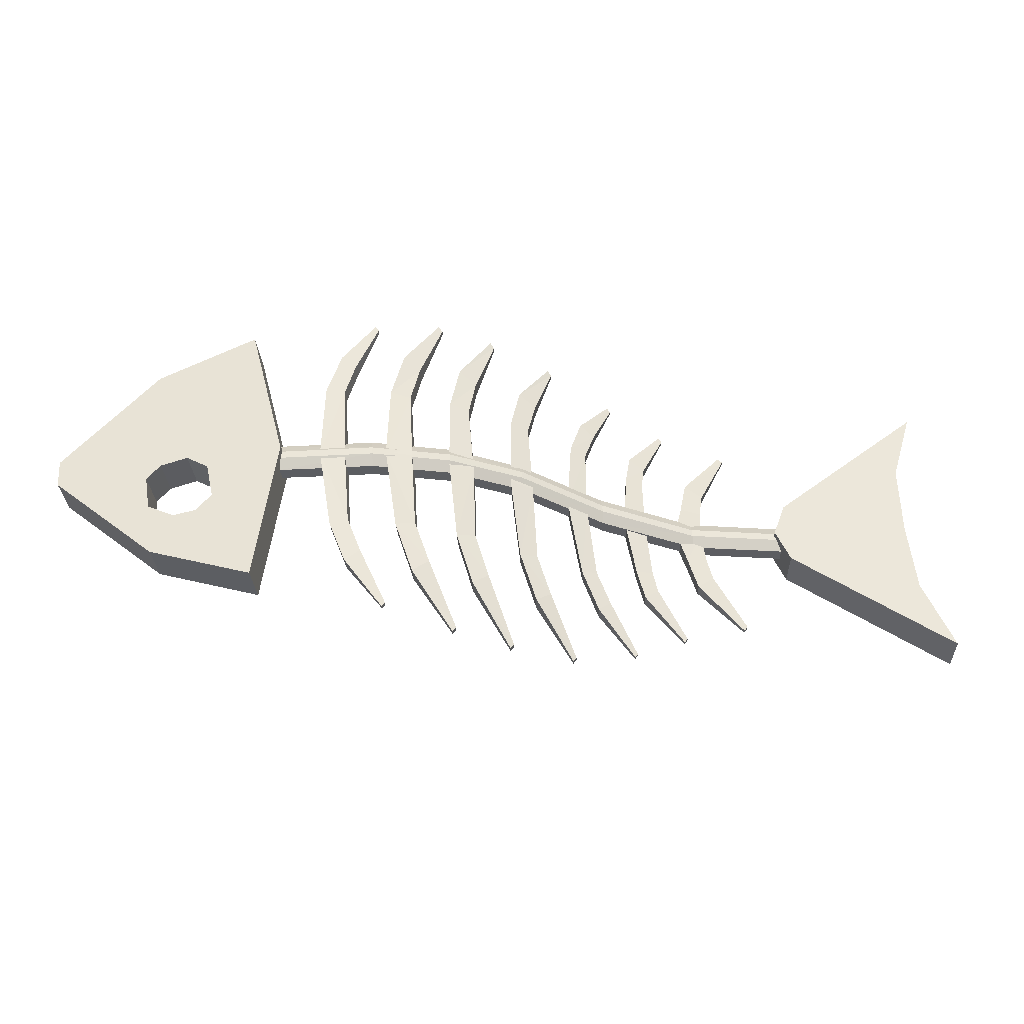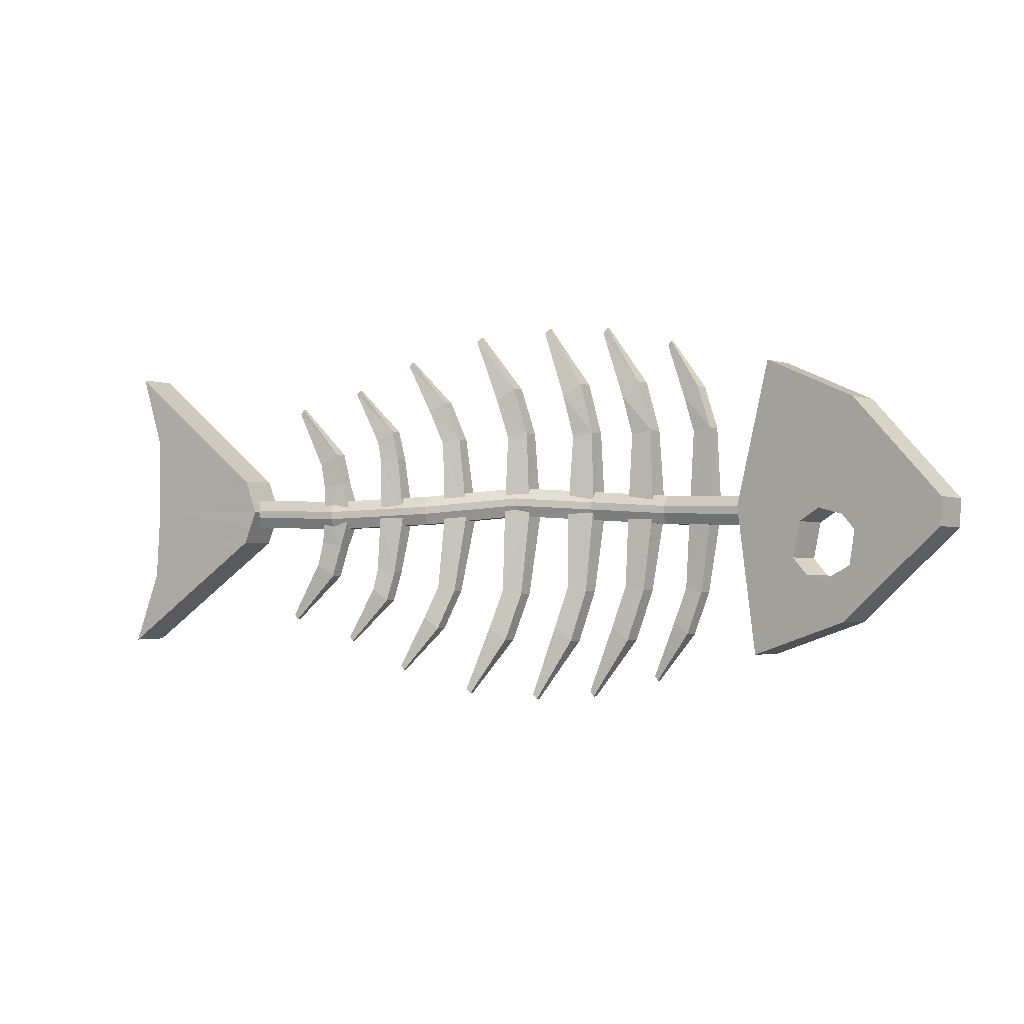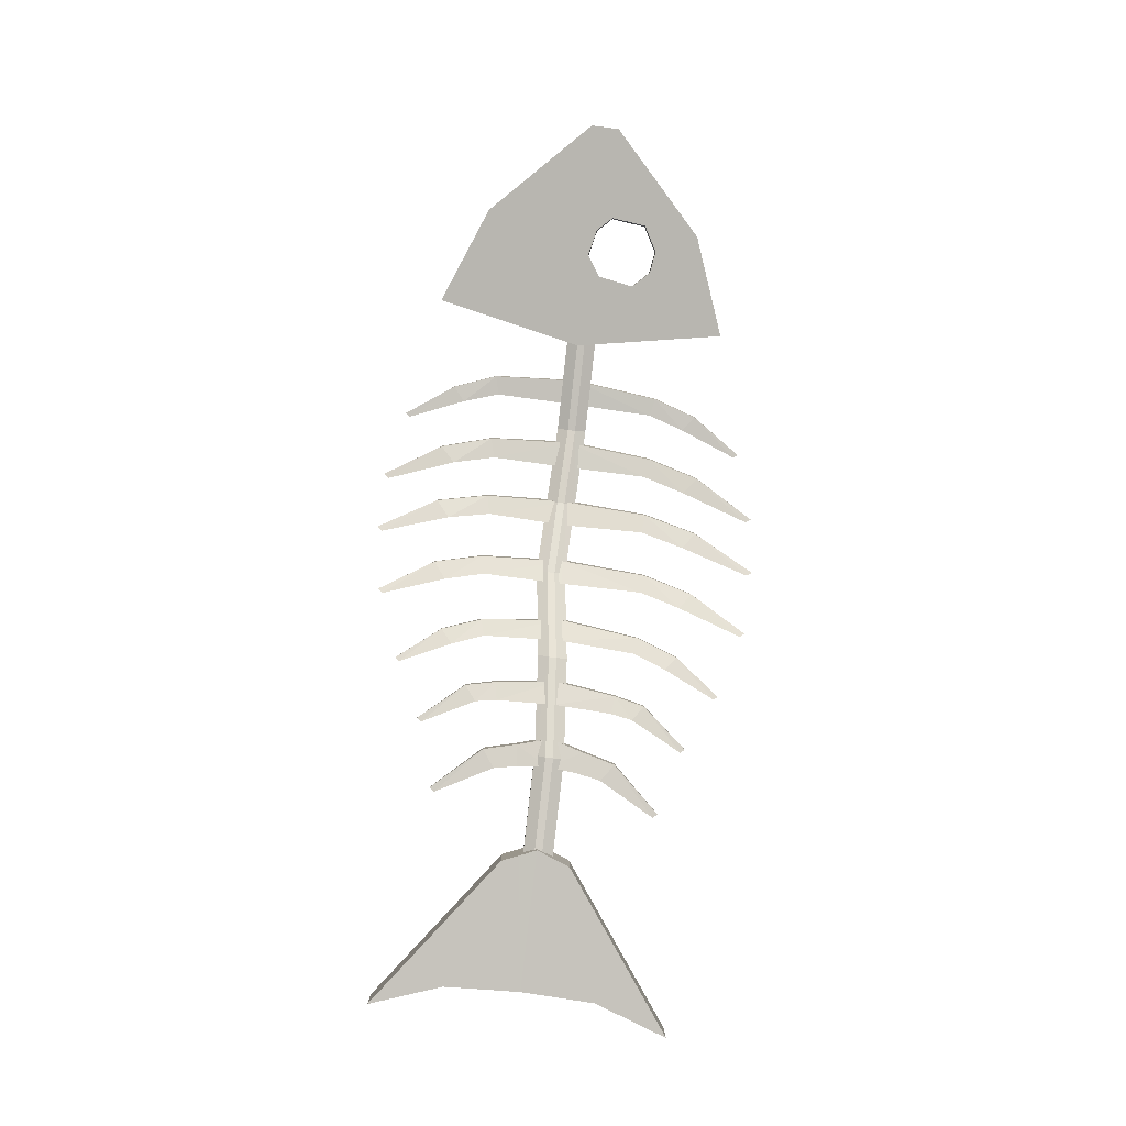
<metadata>
{"format":"obj","ext":"obj","renderer":"f3d","projection":"perspective","resolution":1024,"background":"white","views":[{"elev":-35.4,"azim":-15.6,"up":"+Z"},{"elev":-3.6,"azim":-161.6,"up":"+Z"},{"elev":76.4,"azim":94.0,"up":"+Y"}]}
</metadata>
<code>
o FishBone_Cube.046
v -0.4361 0.1063 -0.007416
v -0.4215 0.1425 -0.007592
v -0.4346 0.1056 -0.03523
v -0.4199 0.1418 -0.0354
v -0.2614 0.03615 0.138
v -0.2467 0.07237 0.1378
v -0.2449 0.02803 -0.1561
v -0.2302 0.06424 -0.1562
v -0.3381 0.066 -0.1241
v -0.3235 0.1022 -0.1243
v -0.3504 0.07202 0.09373
v -0.3357 0.1082 0.09356
v -0.4354 0.1059 -0.02132
v -0.4207 0.1421 -0.0215
v -0.2265 0.02131 -0.00726
v -0.2119 0.05752 -0.007435
v 0.476 -0.01425 -0.1414
v 0.4858 0.02356 -0.1425
v 0.4641 -0.002032 0.1528
v 0.4739 0.03577 0.1516
v 0.4422 -0.000947 0.004277
v 0.452 0.03686 0.003105
v 0.329 0.06967 0.03033
v 0.3192 0.03187 0.0315
v 0.3068 0.03355 -0.002786
v 0.3166 0.07135 -0.003952
v 0.3306 0.06717 -0.03689
v 0.3207 0.02937 -0.03572
v 0.4577 0.03311 -0.07035
v 0.4478 -0.004692 -0.06918
v 0.3236 0.06931 -0.02042
v 0.3138 0.03151 -0.01926
v 0.4425 0.001326 0.08009
v 0.4523 0.03913 0.07892
v 0.313 0.03277 0.01435
v 0.3228 0.07057 0.01318
v -0.2239 0.03417 -0.02569
v -0.2267 0.02907 -0.01478
v -0.2174 0.052 -0.01489
v -0.219 0.0463 -0.02575
v -0.2271 0.02927 -0.007188
v -0.2255 0.03498 0.003675
v -0.2206 0.04711 0.003616
v -0.2178 0.05221 -0.007298
v 0.3281 0.06151 -0.000849
v 0.3262 0.05634 0.01021
v 0.3275 0.05508 -0.01915
v 0.3285 0.06118 -0.008442
v 0.3223 0.03725 -0.007699
v 0.3242 0.04242 -0.01876
v 0.3229 0.04368 0.0106
v 0.3219 0.03757 -0.000108
v -0.1349 0.007723 -0.02173
v -0.1373 0.002068 -0.01069
v -0.05508 0.005486 -0.01592
v -0.05767 -9.6e-05 -0.004919
v 0.02468 0.02041 -0.01105
v 0.0223 0.01491 -1.3e-05
v 0.1181 0.04382 -0.01931
v 0.116 0.03844 -0.008248
v 0.2192 0.05 -0.01244
v 0.2213 0.0552 -0.02349
v 0.2246 0.0678 -0.02387
v 0.2256 0.07384 -0.01314
v 0.1217 0.05663 -0.01966
v 0.1228 0.06265 -0.008918
v 0.02873 0.03341 -0.01135
v 0.02996 0.03947 -0.000588
v -0.05053 0.01841 -0.01614
v -0.04907 0.02433 -0.00532
v -0.1282 0.02598 -0.01095
v -0.1299 0.02031 -0.02184
v -0.1377 0.002221 -0.003088
v -0.1364 0.008311 0.007693
v -0.05808 0.000112 0.002676
v -0.05664 0.006289 0.01346
v 0.02191 0.01519 0.007575
v 0.02313 0.0215 0.01831
v 0.1156 0.03873 -0.000655
v 0.1167 0.04493 0.01007
v 0.2199 0.05641 0.005876
v 0.2189 0.05031 -0.004846
v 0.2253 0.07415 -0.005549
v 0.2233 0.06901 0.005504
v 0.1225 0.06293 -0.001323
v 0.1203 0.05773 0.009715
v 0.02956 0.03975 0.007001
v 0.02717 0.03449 0.018
v -0.04948 0.02454 0.002277
v -0.05211 0.0192 0.01325
v -0.1314 0.02089 0.007585
v -0.1286 0.02613 -0.003339
v -0.1683 0.02847 -0.09298
v -0.1512 0.02428 -0.08835
v -0.1562 0.01145 -0.08824
v -0.1733 0.01576 -0.09289
v -0.1521 0.02458 -0.1361
v -0.1379 0.02157 -0.1239
v -0.1429 0.00872 -0.1237
v -0.1571 0.01184 -0.136
v -0.1177 0.01232 -0.1843
v -0.1148 0.01206 -0.1795
v -0.1162 0.008345 -0.1795
v -0.1191 0.008617 -0.1842
v -0.1045 0.01888 -0.09051
v -0.08524 0.01845 -0.08609
v -0.09097 0.002863 -0.08588
v -0.1103 0.003424 -0.09034
v -0.08689 0.01781 -0.1424
v -0.07036 0.0178 -0.1288
v -0.07587 0.002164 -0.1285
v -0.09248 0.002282 -0.1422
v -0.04833 0.01173 -0.2015
v -0.04479 0.01224 -0.196
v -0.04626 0.007713 -0.1959
v -0.04981 0.007214 -0.2014
v -0.04275 0.02093 -0.09046
v -0.02338 0.0236 -0.08724
v -0.02842 0.007641 -0.08687
v -0.04812 0.005141 -0.09016
v -0.02618 0.02181 -0.1432
v -0.009273 0.02481 -0.1307
v -0.01426 0.008985 -0.1303
v -0.03125 0.006021 -0.1429
v 0.01138 0.0214 -0.2045
v 0.01518 0.02251 -0.1993
v 0.01387 0.01795 -0.1991
v 0.01007 0.01684 -0.2044
v 0.02495 0.03272 -0.09339
v 0.04401 0.03716 -0.09008
v 0.03964 0.02242 -0.08969
v 0.0205 0.01791 -0.09302
v 0.04193 0.03531 -0.1423
v 0.05821 0.03979 -0.1303
v 0.05404 0.02509 -0.1299
v 0.0377 0.02059 -0.1419
v 0.07994 0.03806 -0.1986
v 0.08363 0.03934 -0.1936
v 0.08254 0.03512 -0.1934
v 0.07885 0.03383 -0.1984
v 0.09439 0.04835 -0.09014
v 0.1112 0.05224 -0.08594
v 0.1078 0.04001 -0.08558
v 0.09095 0.03608 -0.08979
v 0.1119 0.05169 -0.1299
v 0.1257 0.05481 -0.1186
v 0.1225 0.04261 -0.1183
v 0.1086 0.03947 -0.1295
v 0.1496 0.05254 -0.1738
v 0.1526 0.0532 -0.1693
v 0.1518 0.04969 -0.1692
v 0.1487 0.04903 -0.1737
v 0.1577 0.06122 -0.07062
v 0.1759 0.06363 -0.06725
v 0.1727 0.05155 -0.06689
v 0.1544 0.0491 -0.07026
v 0.166 0.06165 -0.1001
v 0.1809 0.0635 -0.08859
v 0.1777 0.05142 -0.08822
v 0.1628 0.04953 -0.0997
v 0.2062 0.05876 -0.1434
v 0.2094 0.05898 -0.1388
v 0.2085 0.0555 -0.1387
v 0.2053 0.05528 -0.1432
v 0.2172 0.06735 -0.04244
v 0.2382 0.06689 -0.03821
v 0.2347 0.05386 -0.03782
v 0.2137 0.0543 -0.04205
v 0.227 0.06598 -0.07409
v 0.2439 0.0657 -0.06122
v 0.2405 0.05266 -0.06083
v 0.2235 0.05292 -0.07369
v 0.272 0.05636 -0.1202
v 0.2755 0.05619 -0.1152
v 0.2745 0.05242 -0.115
v 0.2711 0.0526 -0.12
v -0.1633 0.01098 -0.007244
v -0.1566 0.0281 -0.007388
v -0.1872 0.01787 -0.008263
v -0.1805 0.03477 -0.008377
v -0.1797 0.03541 0.07589
v -0.1615 0.03027 0.07264
v -0.1664 0.01744 0.07278
v -0.1846 0.02271 0.076
v -0.1662 0.03188 0.1198
v -0.1517 0.02941 0.1083
v -0.1566 0.01668 0.1084
v -0.1712 0.01924 0.1199
v -0.1363 0.02246 0.1695
v -0.1329 0.02192 0.1648
v -0.1343 0.01823 0.1649
v -0.1377 0.01878 0.1695
v -0.097 0.000212 -0.006081
v -0.08918 0.02097 -0.006324
v -0.1235 0.002022 -0.006249
v -0.1157 0.02266 -0.006472
v -0.1143 0.02445 0.07646
v -0.09407 0.02316 0.07221
v -0.0995 0.007478 0.07248
v -0.1198 0.008901 0.0767
v -0.1015 0.02623 0.1277
v -0.08449 0.02737 0.1139
v -0.08982 0.0118 0.1141
v -0.1069 0.0108 0.1279
v -0.06763 0.02415 0.1861
v -0.06356 0.02434 0.1806
v -0.06499 0.01984 0.1807
v -0.06907 0.01965 0.1862
v -0.03207 0.004752 -0.006726
v -0.02494 0.02585 -0.007125
v -0.05839 0.00146 -0.006299
v -0.05098 0.02246 -0.00664
v -0.05139 0.02581 0.07569
v -0.03117 0.02817 0.07184
v -0.03631 0.01238 0.07217
v -0.05666 0.01004 0.07599
v -0.04078 0.03257 0.1269
v -0.02271 0.0352 0.1138
v -0.02745 0.01934 0.1142
v -0.04569 0.01684 0.1273
v -0.007373 0.03572 0.1866
v -0.003085 0.03651 0.1812
v -0.004355 0.03196 0.1813
v -0.008646 0.03117 0.1867
v 0.03476 0.02001 -0.008289
v 0.0408 0.03964 -0.008761
v 0.009388 0.01372 -0.007669
v 0.01564 0.03339 -0.008109
v 0.01702 0.03802 0.07575
v 0.03644 0.04236 0.07166
v 0.0321 0.02765 0.07204
v 0.01258 0.02329 0.07612
v 0.02838 0.04705 0.123
v 0.04634 0.04965 0.1106
v 0.04227 0.03496 0.111
v 0.02429 0.03235 0.1234
v 0.06246 0.05378 0.1777
v 0.06659 0.0547 0.1726
v 0.06553 0.05047 0.1727
v 0.0614 0.04955 0.1779
v 0.09847 0.03805 -0.00955
v 0.1032 0.05435 -0.009991
v 0.0759 0.03232 -0.009203
v 0.08071 0.04869 -0.009631
v 0.08697 0.05401 0.06994
v 0.1042 0.05769 0.06542
v 0.1008 0.04547 0.06577
v 0.08355 0.04175 0.07029
v 0.1008 0.0614 0.1088
v 0.1159 0.06329 0.09748
v 0.1127 0.0511 0.09786
v 0.09755 0.04917 0.1091
v 0.1347 0.06829 0.1524
v 0.1382 0.06831 0.148
v 0.1374 0.0648 0.1482
v 0.1339 0.06478 0.1526
v 0.1668 0.0512 -0.009611
v 0.1713 0.06729 -0.01007
v 0.1427 0.04751 -0.009787
v 0.1471 0.06368 -0.01025
v 0.1521 0.06589 0.05013
v 0.1706 0.06816 0.04717
v 0.1674 0.05608 0.04753
v 0.1489 0.05377 0.05049
v 0.1578 0.06875 0.07948
v 0.1736 0.06979 0.06853
v 0.1705 0.05771 0.06889
v 0.1546 0.05663 0.07985
v 0.1941 0.07057 0.1245
v 0.1978 0.07033 0.1202
v 0.1969 0.06685 0.1203
v 0.1933 0.06708 0.1246
v 0.2296 0.0531 -0.007924
v 0.2342 0.07046 -0.008437
v 0.2016 0.05331 -0.008891
v 0.2063 0.07071 -0.009401
v 0.2141 0.07009 0.02437
v 0.2354 0.06938 0.02172
v 0.2319 0.05635 0.02211
v 0.2106 0.05704 0.02475
v 0.2209 0.07139 0.05659
v 0.239 0.07013 0.0451
v 0.2356 0.05709 0.04549
v 0.2175 0.05833 0.05699
v 0.2618 0.06625 0.1065
v 0.2657 0.06561 0.1019
v 0.2647 0.06184 0.102
v 0.2608 0.06248 0.1067
v -0.2763 0.08303 -0.1404
v -0.3054 0.05389 0.1161
v -0.291 0.04682 -0.1403
v -0.2907 0.09011 0.1159
v -0.4203 0.142 -0.02845
v -0.2357 0.02467 -0.08166
v -0.435 0.1057 -0.02827
v -0.221 0.06089 -0.08184
v -0.3238 0.1029 -0.02006
v -0.3359 0.1077 -0.0354
v -0.3506 0.07148 -0.03522
v -0.3385 0.06664 -0.01988
v -0.2794 0.08485 -0.02505
v -0.2993 0.09298 -0.01259
v -0.314 0.05677 -0.01241
v -0.2941 0.04863 -0.02488
v -0.3306 0.1054 -0.06962
v -0.3065 0.09556 -0.08235
v -0.3212 0.05934 -0.08217
v -0.3452 0.06915 -0.06945
v -0.2867 0.04546 -0.06038
v -0.3008 0.05107 -0.07769
v -0.2861 0.08728 -0.07787
v -0.272 0.08167 -0.06055
f 295 4 3
f 289 7 291
f 15 6 5
f 11 2 1
f 289 306 311
f 300 302 303
f 293 298 305
f 295 299 13
f 290 12 11
f 3 10 9
f 292 6 16
f 291 7 294
f 294 16 15
f 2 13 1
f 38 73 41
f 51 84 81
f 61 52 82
f 72 55 53
f 45 46 52
f 63 50 62
f 45 64 83
f 78 90 76
f 80 88 78
f 81 86 80
f 74 43 42
f 76 91 74
f 92 70 71
f 89 68 70
f 85 68 87
f 92 39 44
f 69 57 55
f 67 59 57
f 65 62 59
f 83 66 85
f 40 37 38
f 56 73 54
f 58 75 56
f 58 79 77
f 60 82 79
f 30 18 29
f 33 22 34
f 31 28 32
f 35 26 25
f 21 32 30
f 29 27 31
f 19 23 24
f 22 36 34
f 17 27 18
f 33 24 35
f 22 31 26
f 30 28 17
f 26 32 25
f 21 29 22
f 21 35 25
f 34 23 20
f 24 36 35
f 19 34 20
f 62 49 61
f 72 39 71
f 52 81 82
f 44 91 92
f 37 54 38
f 53 56 54
f 55 58 56
f 57 60 58
f 59 61 60
f 47 64 48
f 63 66 64
f 65 68 66
f 67 70 68
f 69 71 70
f 73 42 41
f 75 74 73
f 77 76 75
f 79 78 77
f 82 80 79
f 83 46 45
f 85 84 83
f 87 86 85
f 89 88 87
f 92 90 89
f 40 53 37
f 93 98 97
f 179 95 177
f 180 94 93
f 180 96 179
f 178 95 94
f 97 104 100
f 93 100 96
f 94 99 98
f 96 99 95
f 101 103 104
f 98 103 102
f 100 103 99
f 97 102 101
f 105 110 109
f 195 107 193
f 196 106 105
f 196 108 195
f 194 107 106
f 109 116 112
f 105 112 108
f 106 111 110
f 108 111 107
f 113 115 116
f 110 115 114
f 112 115 111
f 109 114 113
f 117 122 121
f 209 120 119
f 212 118 117
f 212 120 211
f 210 119 118
f 121 128 124
f 117 124 120
f 118 123 122
f 120 123 119
f 125 127 128
f 122 127 126
f 124 127 123
f 121 126 125
f 129 134 133
f 225 132 131
f 228 130 129
f 228 132 227
f 226 131 130
f 133 140 136
f 129 136 132
f 130 135 134
f 132 135 131
f 137 139 140
f 134 139 138
f 136 139 135
f 133 138 137
f 141 146 145
f 241 144 143
f 242 141 244
f 244 144 243
f 242 143 142
f 145 152 148
f 141 148 144
f 142 147 146
f 144 147 143
f 149 151 152
f 146 151 150
f 148 151 147
f 145 150 149
f 153 158 157
f 257 156 155
f 258 153 260
f 260 156 259
f 258 155 154
f 157 164 160
f 153 160 156
f 154 159 158
f 156 159 155
f 161 163 164
f 158 163 162
f 160 163 159
f 157 162 161
f 165 170 169
f 273 168 167
f 274 165 276
f 276 168 275
f 274 167 166
f 169 176 172
f 165 172 168
f 166 171 170
f 168 171 167
f 173 175 176
f 170 175 174
f 172 175 171
f 169 174 173
f 181 186 182
f 183 179 177
f 180 182 178
f 184 180 179
f 178 183 177
f 192 185 188
f 188 181 184
f 182 187 183
f 187 184 183
f 191 189 192
f 186 191 187
f 191 188 187
f 185 190 186
f 197 202 198
f 199 195 193
f 196 198 194
f 200 196 195
f 194 199 193
f 208 201 204
f 204 197 200
f 198 203 199
f 203 200 199
f 207 205 208
f 202 207 203
f 207 204 203
f 201 206 202
f 213 218 214
f 215 211 209
f 212 214 210
f 216 212 211
f 210 215 209
f 224 217 220
f 220 213 216
f 214 219 215
f 219 216 215
f 223 221 224
f 218 223 219
f 223 220 219
f 217 222 218
f 229 234 230
f 231 227 225
f 228 230 226
f 232 228 227
f 226 231 225
f 240 233 236
f 236 229 232
f 230 235 231
f 235 232 231
f 239 237 240
f 234 239 235
f 239 236 235
f 233 238 234
f 245 250 246
f 247 243 241
f 244 246 242
f 248 244 243
f 242 247 241
f 256 249 252
f 252 245 248
f 246 251 247
f 251 248 247
f 255 253 256
f 250 255 251
f 255 252 251
f 249 254 250
f 261 266 262
f 263 259 257
f 260 262 258
f 264 260 259
f 258 263 257
f 272 265 268
f 268 261 264
f 262 267 263
f 267 264 263
f 271 269 272
f 266 271 267
f 271 268 267
f 265 270 266
f 277 282 278
f 273 280 275
f 277 274 276
f 280 276 275
f 274 279 273
f 288 281 284
f 284 277 280
f 278 283 279
f 283 280 279
f 287 285 288
f 282 287 283
f 287 284 283
f 281 286 282
f 301 309 304
f 6 290 5
f 4 305 10
f 15 5 290
f 9 289 291
f 308 3 9
f 8 294 7
f 300 11 1
f 310 306 307
f 291 307 9
f 14 295 13
f 309 15 304
f 299 305 298
f 303 11 300
f 309 311 310
f 306 308 307
f 302 304 303
f 298 300 299
f 302 12 292
f 298 14 2
f 296 8 289
f 312 16 296
f 295 293 4
f 289 8 7
f 15 16 6
f 11 12 2
f 289 10 306
f 300 297 302
f 293 14 298
f 295 308 299
f 290 292 12
f 3 4 10
f 16 301 302
f 302 292 16
f 294 309 310
f 310 291 294
f 294 296 16
f 2 14 13
f 38 54 73
f 51 46 84
f 61 49 52
f 72 69 55
f 46 51 52
f 52 49 48
f 49 50 48
f 50 47 48
f 48 45 52
f 63 47 50
f 45 48 64
f 78 88 90
f 80 86 88
f 81 84 86
f 74 91 43
f 76 90 91
f 92 89 70
f 89 87 68
f 85 66 68
f 92 71 39
f 69 67 57
f 67 65 59
f 65 63 62
f 83 64 66
f 38 41 44
f 41 42 44
f 42 43 44
f 44 39 38
f 39 40 38
f 56 75 73
f 58 77 75
f 58 60 79
f 60 61 82
f 30 17 18
f 33 21 22
f 31 27 28
f 35 36 26
f 21 25 32
f 29 18 27
f 19 20 23
f 22 26 36
f 17 28 27
f 33 19 24
f 22 29 31
f 30 32 28
f 26 31 32
f 21 30 29
f 21 33 35
f 34 36 23
f 24 23 36
f 19 33 34
f 62 50 49
f 72 40 39
f 52 51 81
f 44 43 91
f 37 53 54
f 53 55 56
f 55 57 58
f 57 59 60
f 59 62 61
f 47 63 64
f 63 65 66
f 65 67 68
f 67 69 70
f 69 72 71
f 73 74 42
f 75 76 74
f 77 78 76
f 79 80 78
f 82 81 80
f 83 84 46
f 85 86 84
f 87 88 86
f 89 90 88
f 92 91 90
f 40 72 53
f 93 94 98
f 179 96 95
f 180 178 94
f 180 93 96
f 178 177 95
f 97 101 104
f 93 97 100
f 94 95 99
f 96 100 99
f 101 102 103
f 98 99 103
f 100 104 103
f 97 98 102
f 105 106 110
f 195 108 107
f 196 194 106
f 196 105 108
f 194 193 107
f 109 113 116
f 105 109 112
f 106 107 111
f 108 112 111
f 113 114 115
f 110 111 115
f 112 116 115
f 109 110 114
f 117 118 122
f 209 211 120
f 212 210 118
f 212 117 120
f 210 209 119
f 121 125 128
f 117 121 124
f 118 119 123
f 120 124 123
f 125 126 127
f 122 123 127
f 124 128 127
f 121 122 126
f 129 130 134
f 225 227 132
f 228 226 130
f 228 129 132
f 226 225 131
f 133 137 140
f 129 133 136
f 130 131 135
f 132 136 135
f 137 138 139
f 134 135 139
f 136 140 139
f 133 134 138
f 141 142 146
f 241 243 144
f 242 142 141
f 244 141 144
f 242 241 143
f 145 149 152
f 141 145 148
f 142 143 147
f 144 148 147
f 149 150 151
f 146 147 151
f 148 152 151
f 145 146 150
f 153 154 158
f 257 259 156
f 258 154 153
f 260 153 156
f 258 257 155
f 157 161 164
f 153 157 160
f 154 155 159
f 156 160 159
f 161 162 163
f 158 159 163
f 160 164 163
f 157 158 162
f 165 166 170
f 273 275 168
f 274 166 165
f 276 165 168
f 274 273 167
f 169 173 176
f 165 169 172
f 166 167 171
f 168 172 171
f 173 174 175
f 170 171 175
f 172 176 175
f 169 170 174
f 181 185 186
f 183 184 179
f 180 181 182
f 184 181 180
f 178 182 183
f 192 189 185
f 188 185 181
f 182 186 187
f 187 188 184
f 191 190 189
f 186 190 191
f 191 192 188
f 185 189 190
f 197 201 202
f 199 200 195
f 196 197 198
f 200 197 196
f 194 198 199
f 208 205 201
f 204 201 197
f 198 202 203
f 203 204 200
f 207 206 205
f 202 206 207
f 207 208 204
f 201 205 206
f 213 217 218
f 215 216 211
f 212 213 214
f 216 213 212
f 210 214 215
f 224 221 217
f 220 217 213
f 214 218 219
f 219 220 216
f 223 222 221
f 218 222 223
f 223 224 220
f 217 221 222
f 229 233 234
f 231 232 227
f 228 229 230
f 232 229 228
f 226 230 231
f 240 237 233
f 236 233 229
f 230 234 235
f 235 236 232
f 239 238 237
f 234 238 239
f 239 240 236
f 233 237 238
f 245 249 250
f 247 248 243
f 244 245 246
f 248 245 244
f 242 246 247
f 256 253 249
f 252 249 245
f 246 250 251
f 251 252 248
f 255 254 253
f 250 254 255
f 255 256 252
f 249 253 254
f 261 265 266
f 263 264 259
f 260 261 262
f 264 261 260
f 258 262 263
f 272 269 265
f 268 265 261
f 262 266 267
f 267 268 264
f 271 270 269
f 266 270 271
f 271 272 268
f 265 269 270
f 277 281 282
f 273 279 280
f 277 278 274
f 280 277 276
f 274 278 279
f 288 285 281
f 284 281 277
f 278 282 283
f 283 284 280
f 287 286 285
f 282 286 287
f 287 288 284
f 281 285 286
f 301 312 309
f 6 292 290
f 293 305 4
f 305 306 10
f 290 303 15
f 303 304 15
f 9 10 289
f 9 307 308
f 308 295 3
f 8 296 294
f 13 299 1
f 299 300 1
f 310 311 306
f 291 310 307
f 14 293 295
f 309 294 15
f 299 308 305
f 303 290 11
f 309 312 311
f 306 305 308
f 302 301 304
f 298 297 300
f 302 297 12
f 12 297 2
f 297 298 2
f 289 311 296
f 311 312 296
f 312 301 16

</code>
